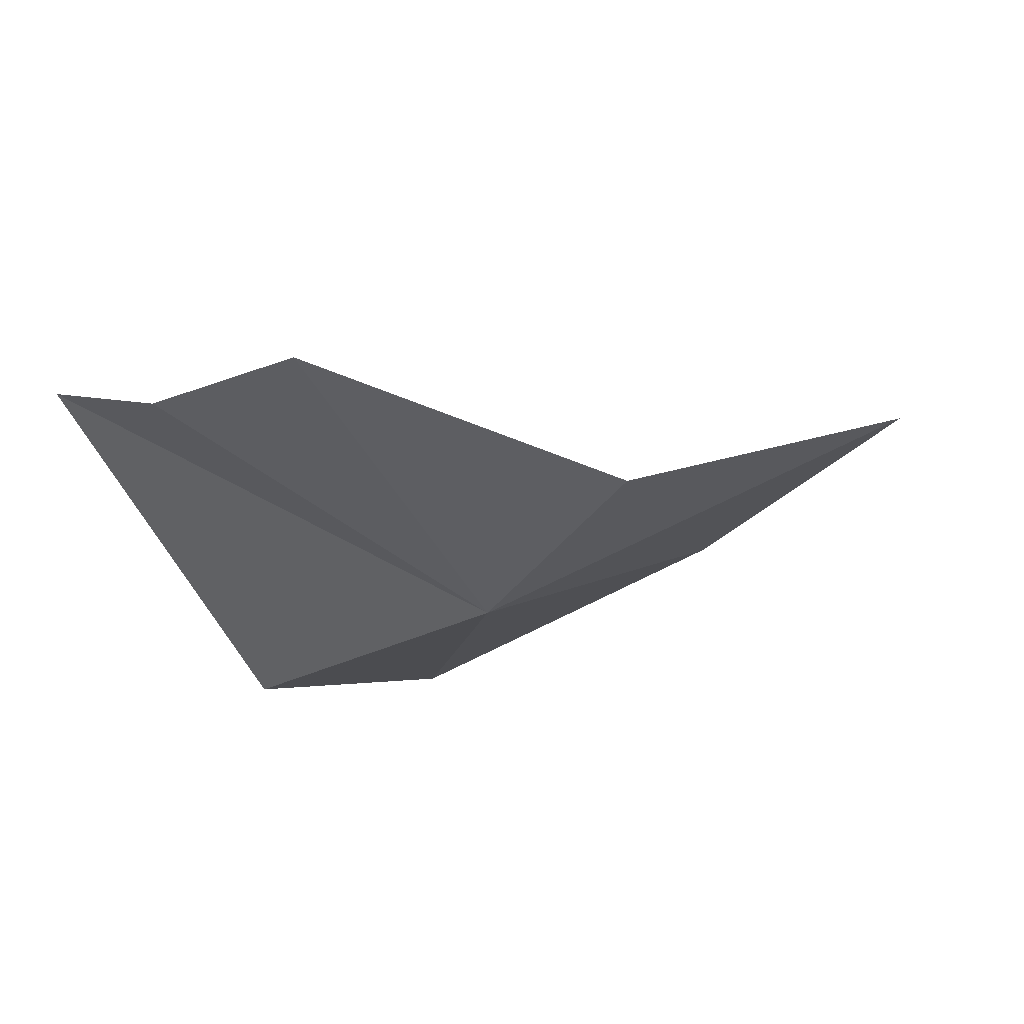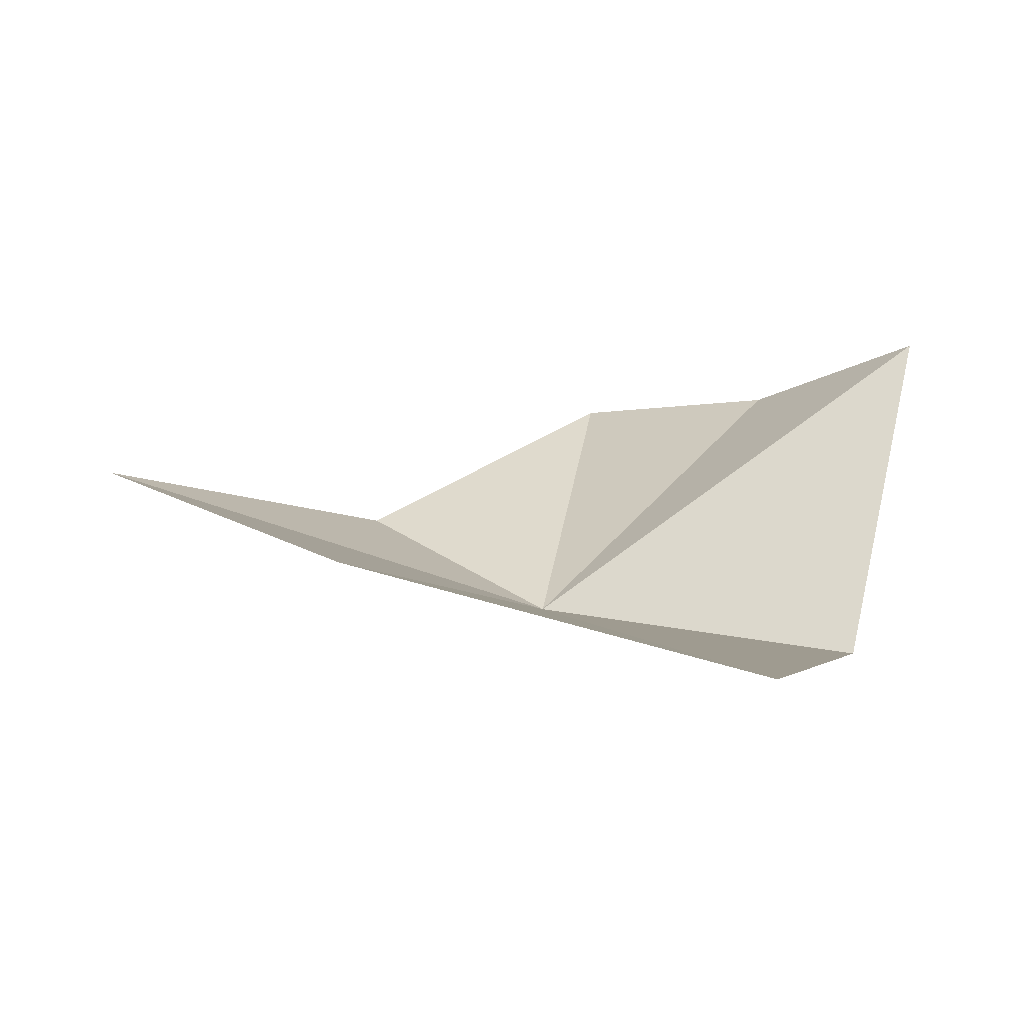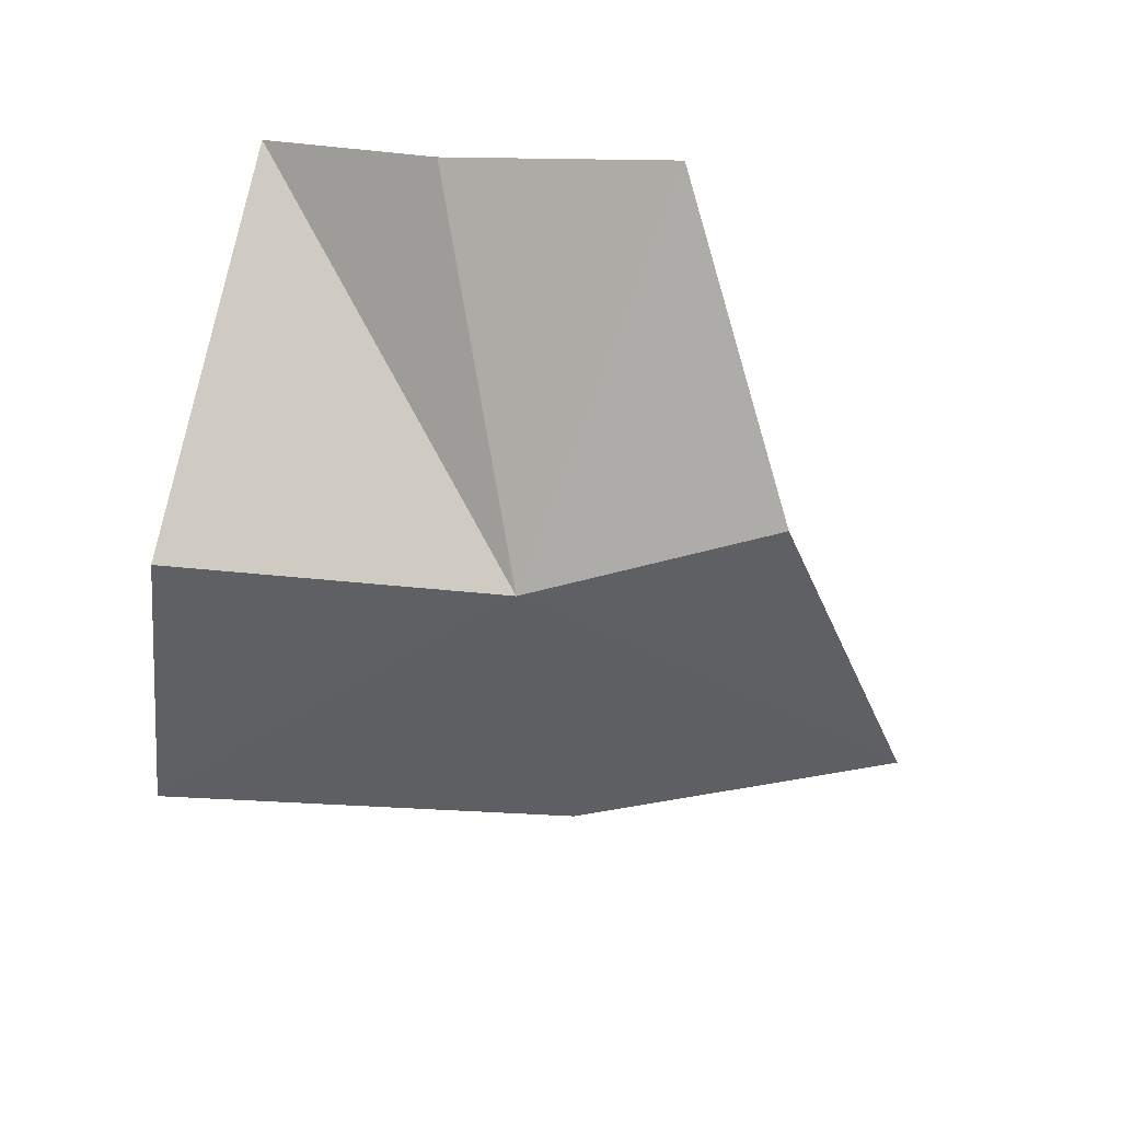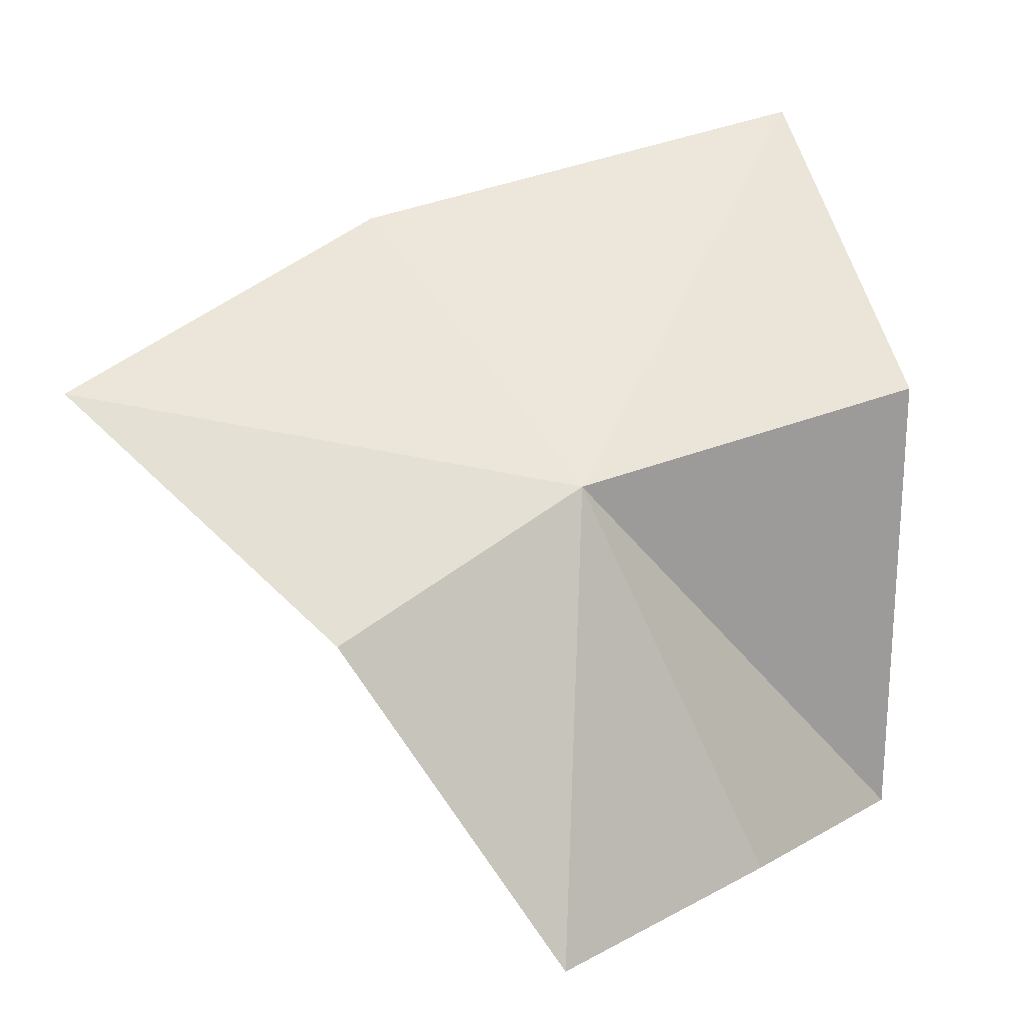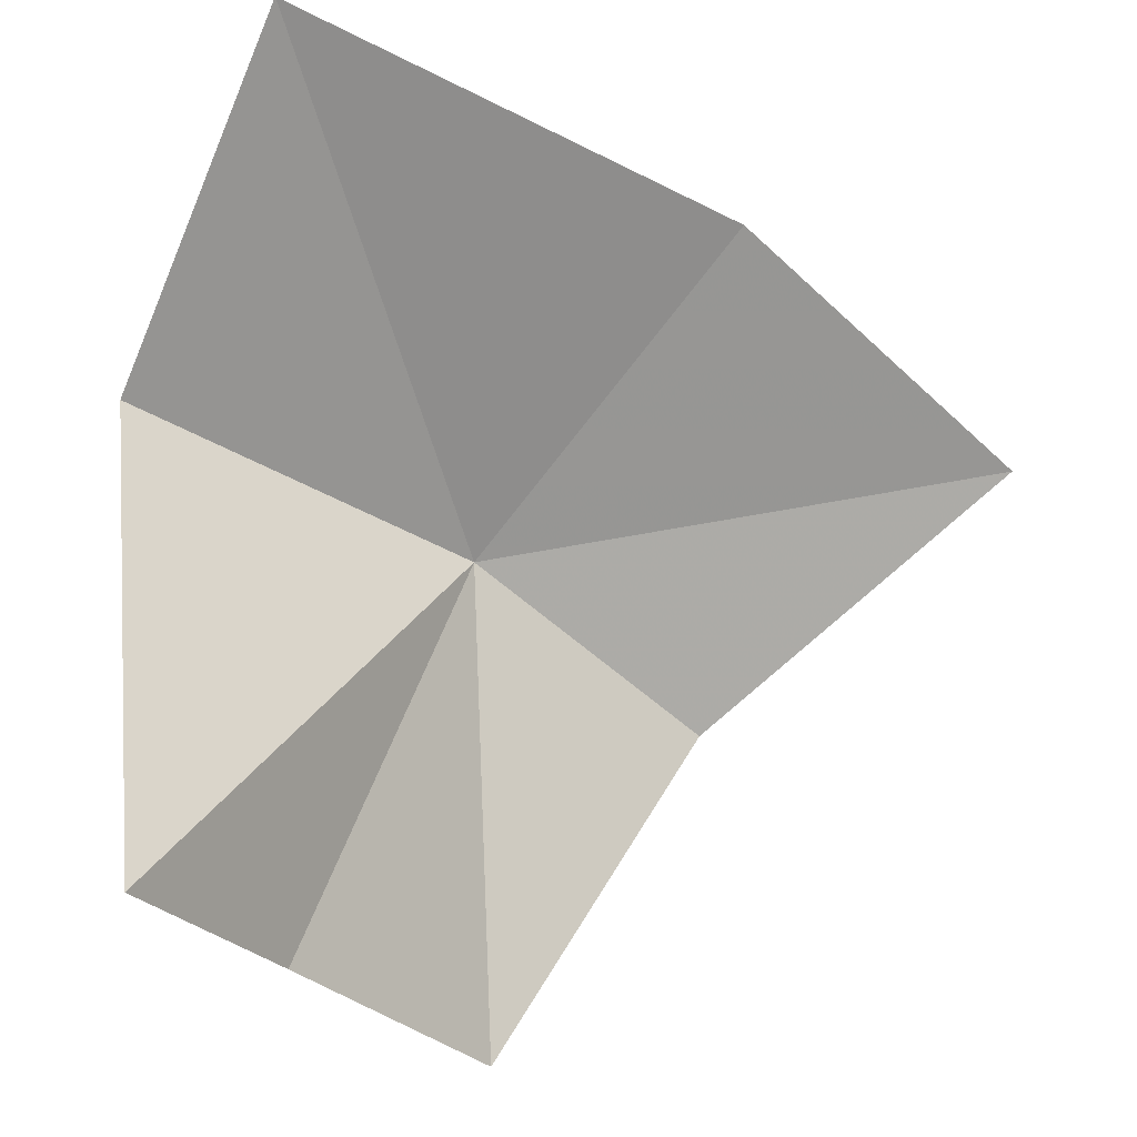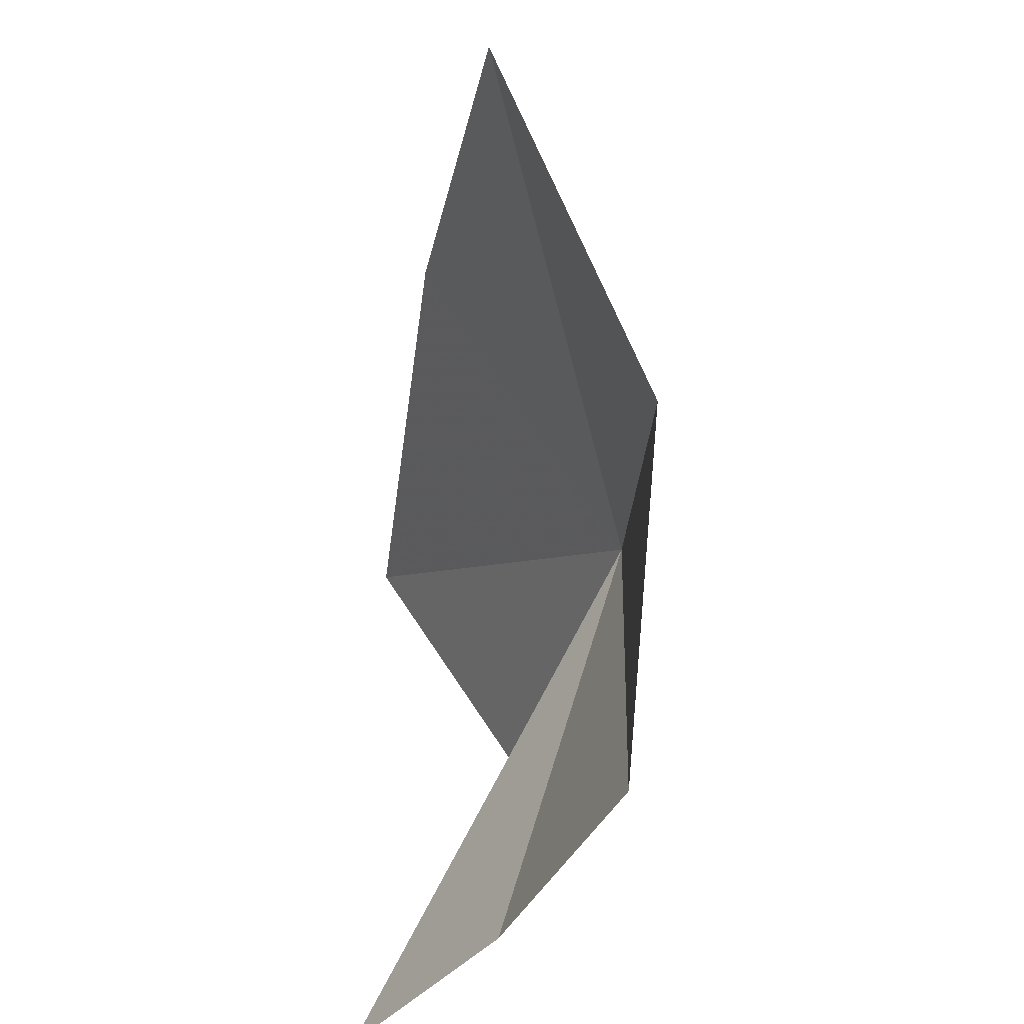
<metadata>
{"format":"obj","ext":"obj","renderer":"f3d","projection":"perspective","resolution":1024,"background":"white","views":[{"elev":-36.9,"azim":-154.7,"up":"+Y"},{"elev":31.0,"azim":10.4,"up":"+Y"},{"elev":-74.9,"azim":160.8,"up":"+Y"},{"elev":-2.3,"azim":-14.0,"up":"+Z"},{"elev":-9.3,"azim":153.6,"up":"+Z"},{"elev":-62.9,"azim":-96.5,"up":"+Z"}]}
</metadata>
<code>
v 86.97 66.44 34.19
v 79.75 76.41 46.89
v 99.85 76.77 52.89
v 76.52 66.65 27.44
v 65.86 74.79 38.39
v 86.4 67.08 13.72
v 102.9 68.9 38.93
v 104.5 76.24 19.93
v 96.49 70.88 17.45
f 1 3 2
f 1 5 4
f 1 4 6
f 1 8 7
f 1 2 5
f 1 7 3
f 1 9 8
f 1 6 9

</code>
